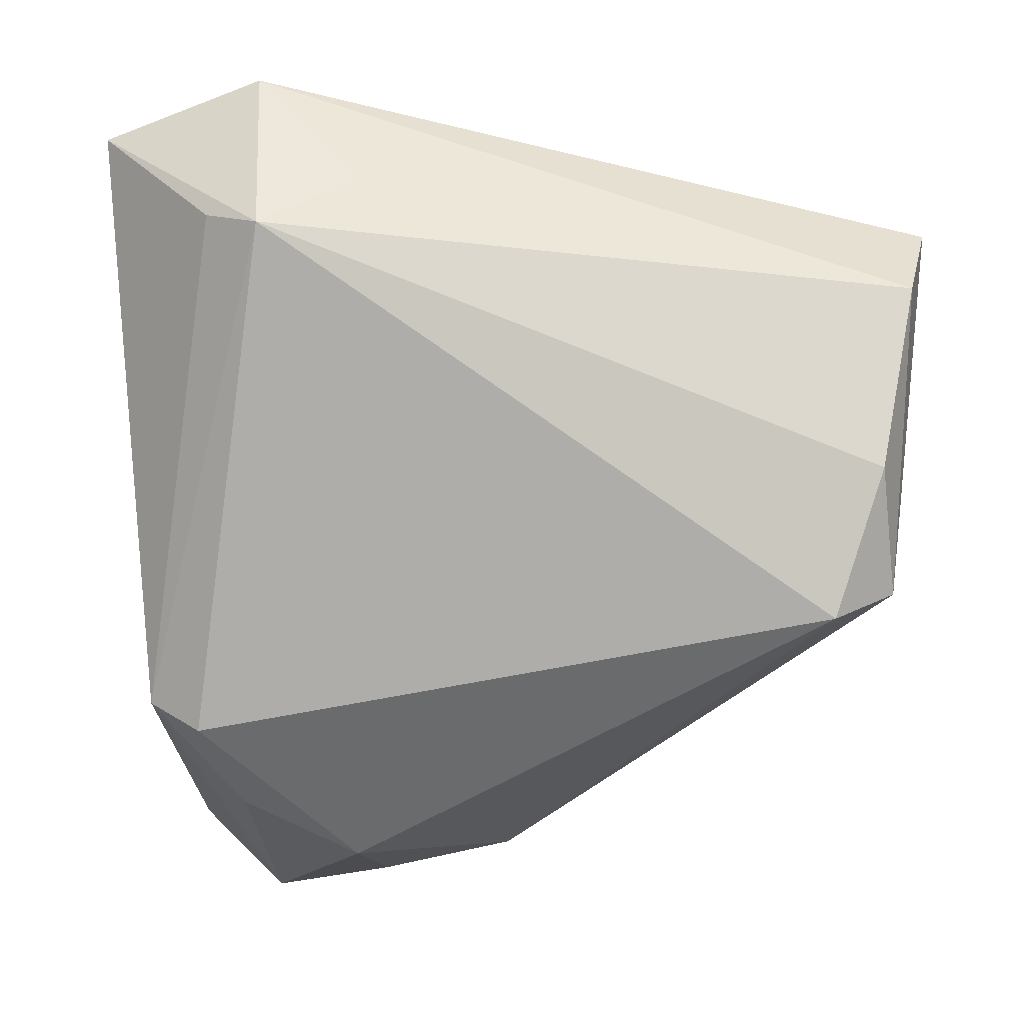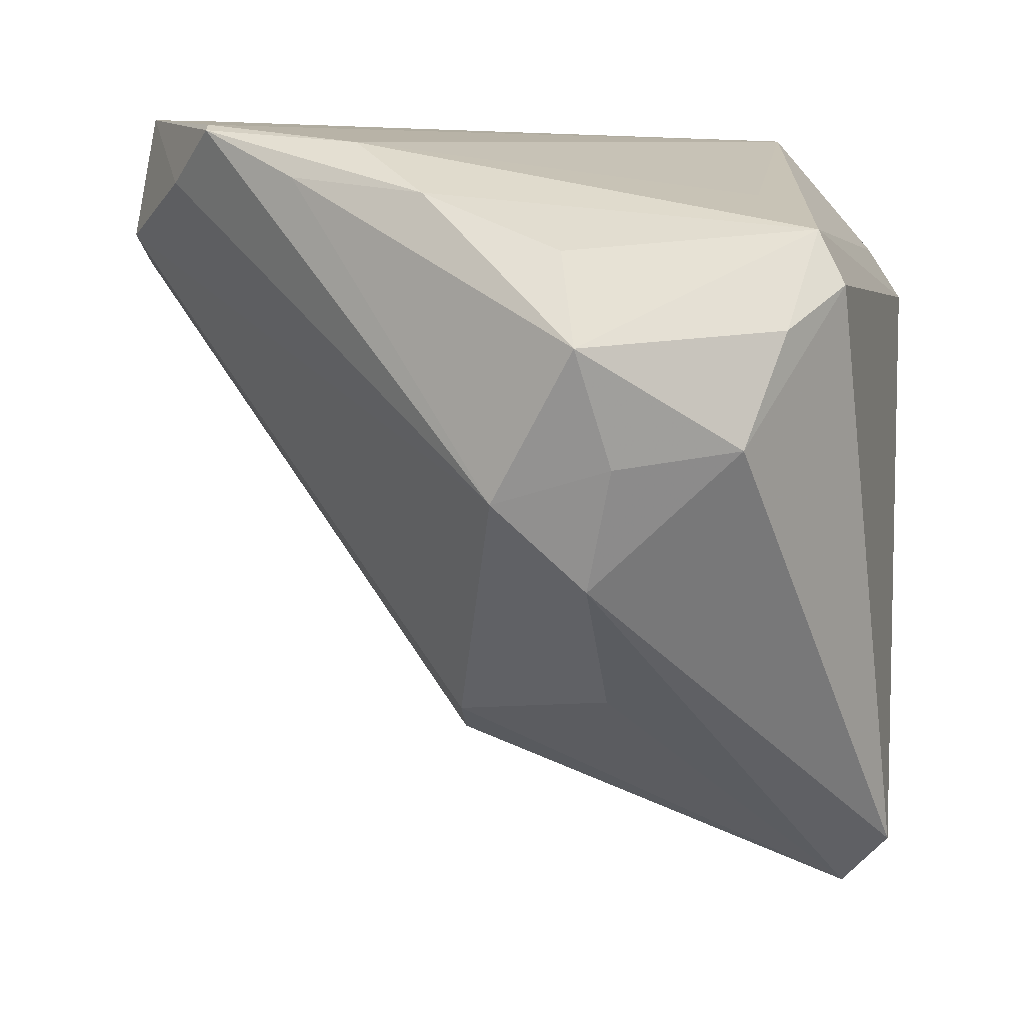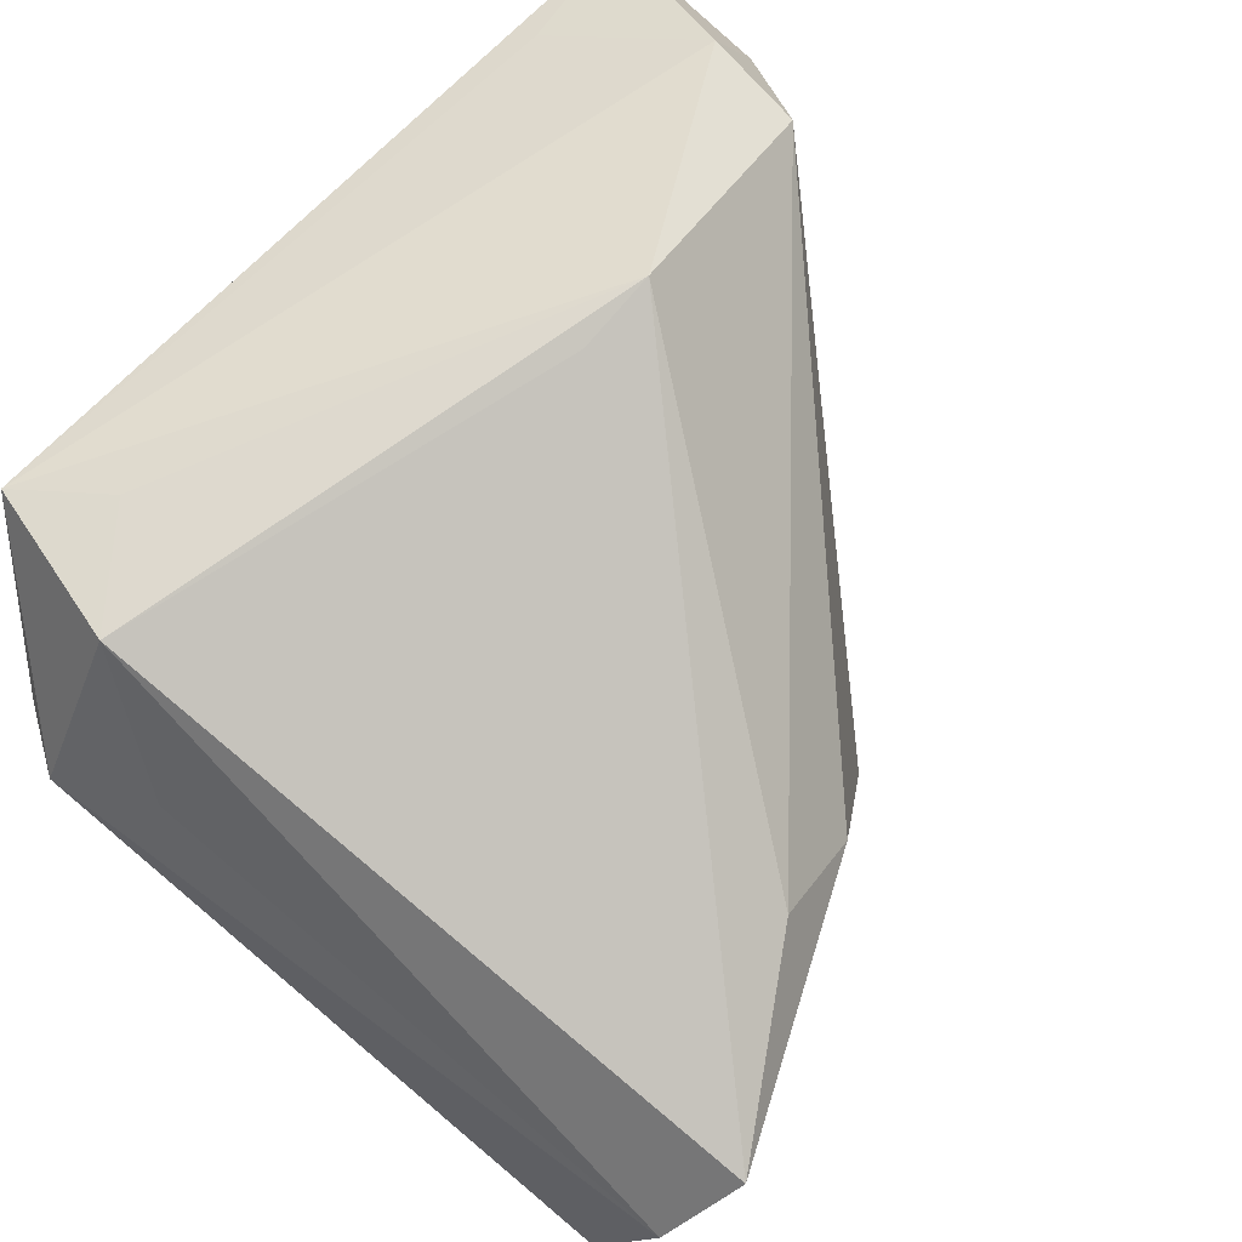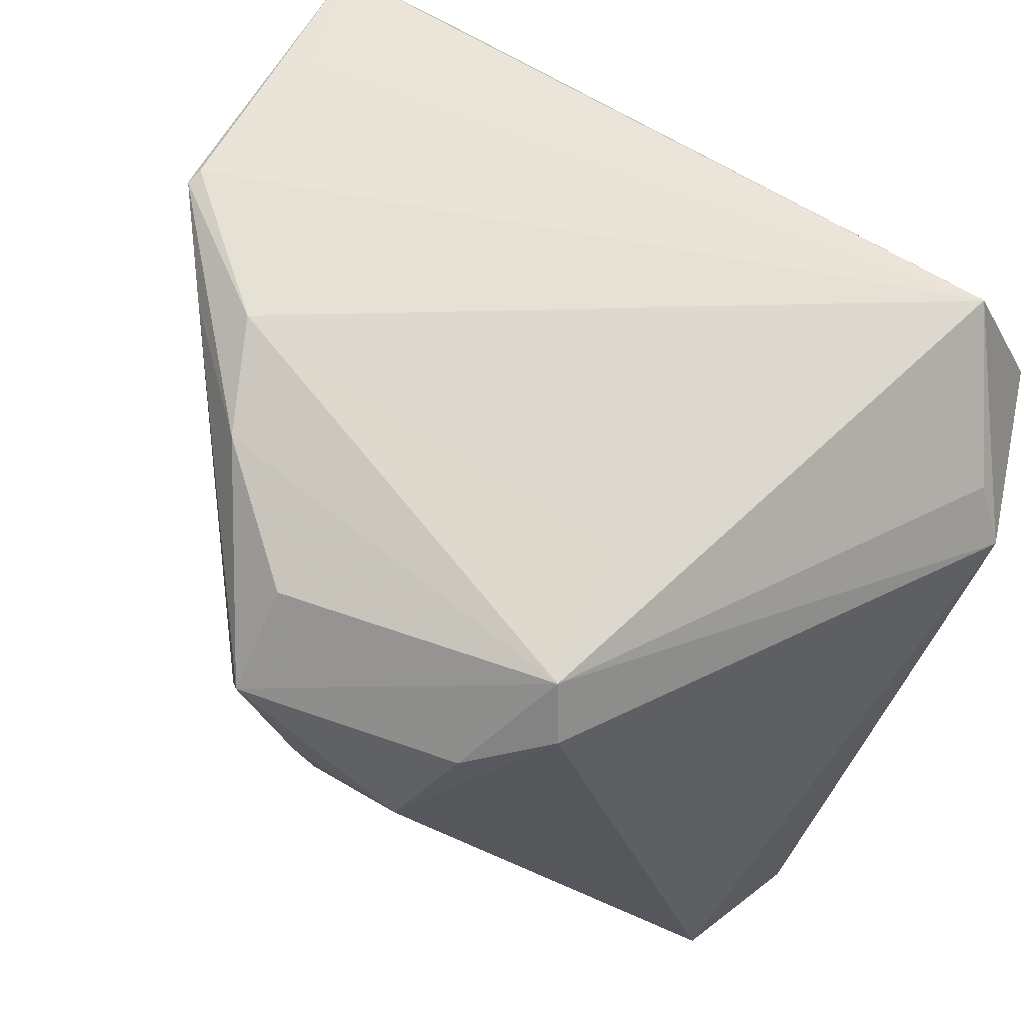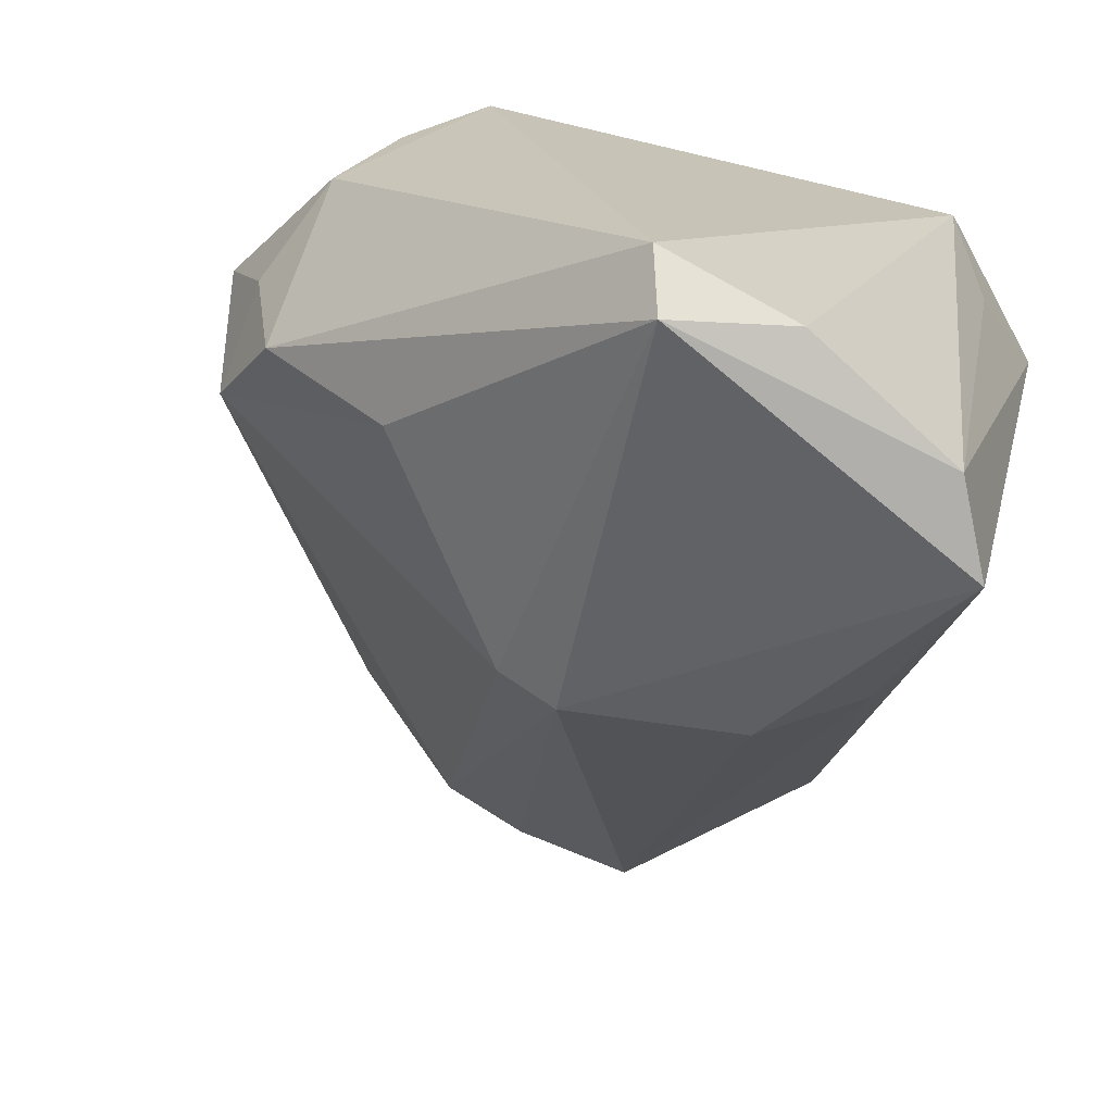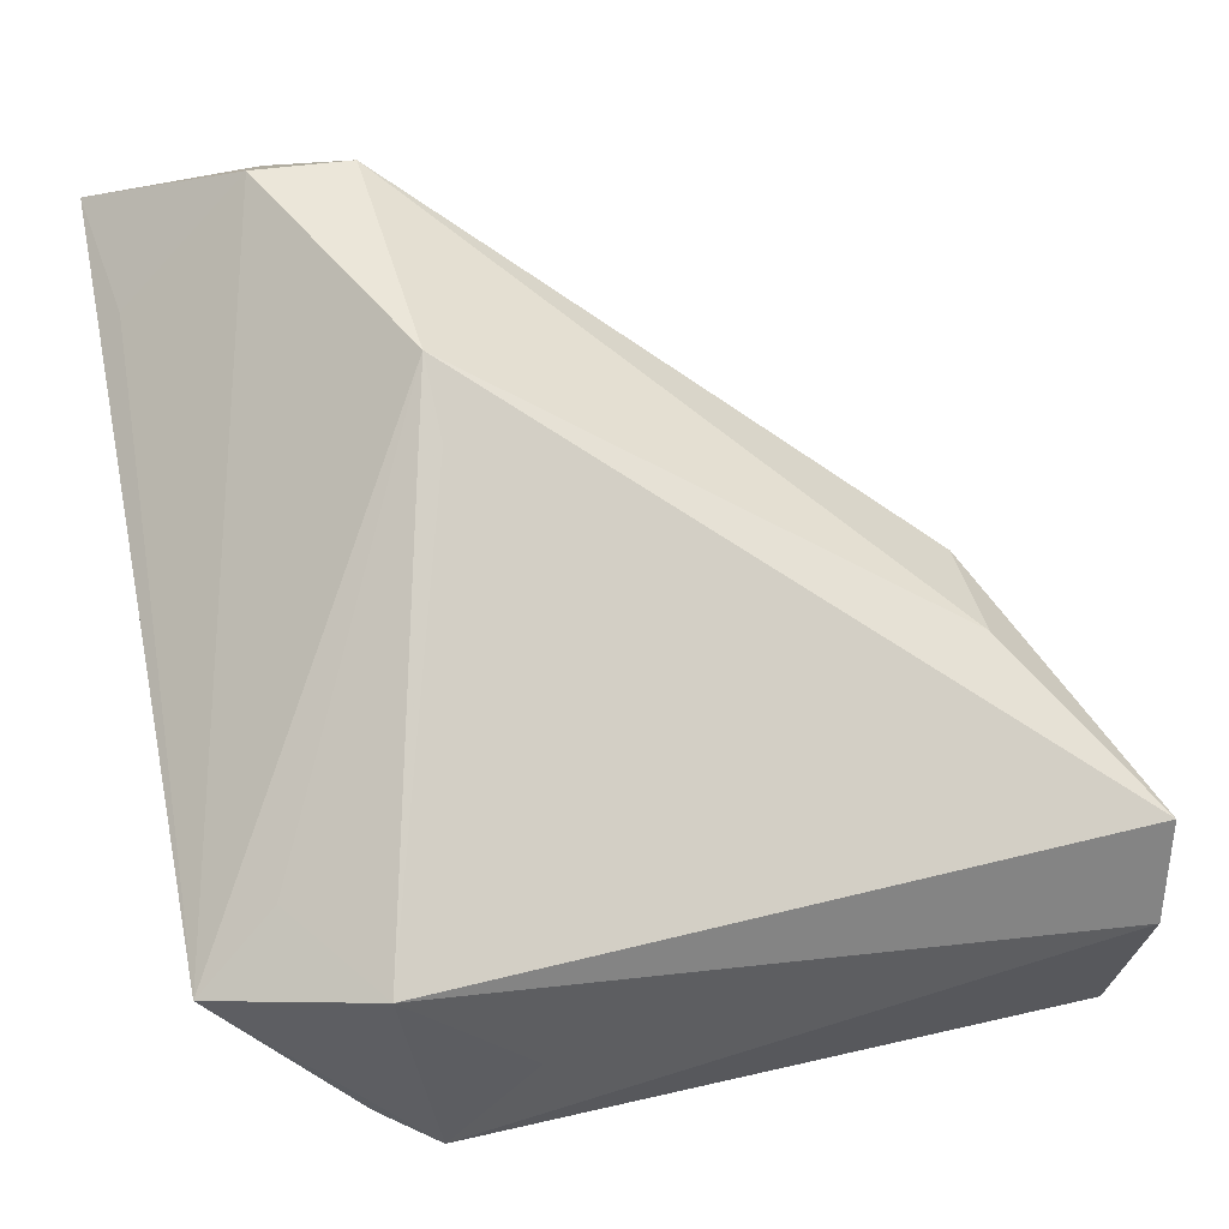
<metadata>
{"format":"obj","ext":"obj","renderer":"f3d","projection":"perspective","resolution":1024,"background":"white","views":[{"elev":-3.7,"azim":-90.1,"up":"+Z"},{"elev":-77.5,"azim":175.5,"up":"+Z"},{"elev":79.9,"azim":-49.2,"up":"+Z"},{"elev":64.6,"azim":-133.7,"up":"+Y"},{"elev":-64.0,"azim":-116.9,"up":"+Y"},{"elev":79.6,"azim":-102.8,"up":"+Z"}]}
</metadata>
<code>
v 0.02892 0.03428 -0.02419
v -0.0345 0.006532 0.02625
v 0.0007093 -0.009103 -0.04419
v 0.01159 -0.0001469 -0.04577
v 0.003984 -0.04073 0.01421
v -0.01817 0.01942 -0.03868
v -0.03395 -0.04866 -0.01674
v 0.01274 -0.03299 -0.01024
v 0.05078 0.01551 0.0258
v 0.05591 0.03207 0.01394
v 0.01853 0.003294 0.03788
v 0.0212 0.03028 -0.03362
v -0.03834 -0.04218 -0.01933
v 0.004391 0.01737 -0.04934
v -0.02569 -0.05342 0.02175
v 0.04602 0.03428 -0.01602
v -0.003255 -0.02468 -0.03127
v -0.0248 0.02374 -0.03091
v 0.02701 0.003225 0.03833
v 0.006253 0.02614 -0.04093
v -0.03917 0.01654 0.021
v 0.04987 0.005385 0.02486
v 0.05546 0.01453 0.0132
v -0.02164 0.02918 -0.02802
v -0.01422 0.007357 -0.04455
v -0.0005999 0.004715 -0.04706
v -0.02731 0.01744 0.03833
v 0.01198 -0.03716 -0.00379
v -0.03896 -0.04715 -0.004034
v 0.04991 0.02705 -0.01136
v -0.02297 0.03428 0.03281
v -0.01674 0.02547 0.03508
v -0.01636 0.03102 -0.01304
v 0.05618 0.019 0.003467
v 0.04851 0.03326 0.00278
v -0.03492 0.0221 0.02242
v -0.03412 -0.05092 0.01493
v 0.04603 0.03379 -0.01779
v 0.04233 0.03012 0.01879
v 0.03561 0.03008 -0.02579
v -0.005548 -0.04113 0.02269
f 3 4 17
f 28 23 22
f 2 27 21
f 15 19 11
f 11 27 15
f 19 27 11
f 21 27 31
f 31 33 24
f 8 17 4
f 15 28 5
f 28 22 5
f 37 2 21
f 15 27 37
f 27 2 37
f 21 24 18
f 21 18 13
f 16 10 38
f 32 27 19
f 19 31 32
f 32 31 27
f 36 24 21
f 21 31 36
f 36 31 24
f 1 16 38
f 24 33 1
f 33 31 1
f 31 16 1
f 26 4 3
f 26 14 4
f 20 14 24
f 38 4 40
f 4 14 40
f 34 8 4
f 34 23 28
f 28 8 34
f 34 10 23
f 39 10 31
f 9 22 23
f 23 10 9
f 19 22 9
f 10 39 9
f 9 31 19
f 9 39 31
f 41 19 15
f 15 5 41
f 41 22 19
f 41 5 22
f 3 17 7
f 7 13 3
f 17 8 7
f 7 8 28
f 7 28 15
f 15 37 7
f 29 37 21
f 21 13 29
f 29 7 37
f 13 7 29
f 31 10 35
f 35 16 31
f 10 16 35
f 25 13 18
f 14 26 25
f 3 13 25
f 25 26 3
f 12 1 38
f 14 20 12
f 24 1 12
f 12 20 24
f 38 40 12
f 12 40 14
f 30 4 38
f 30 34 4
f 38 10 30
f 10 34 30
f 14 25 6
f 6 25 18
f 24 14 6
f 6 18 24

</code>
